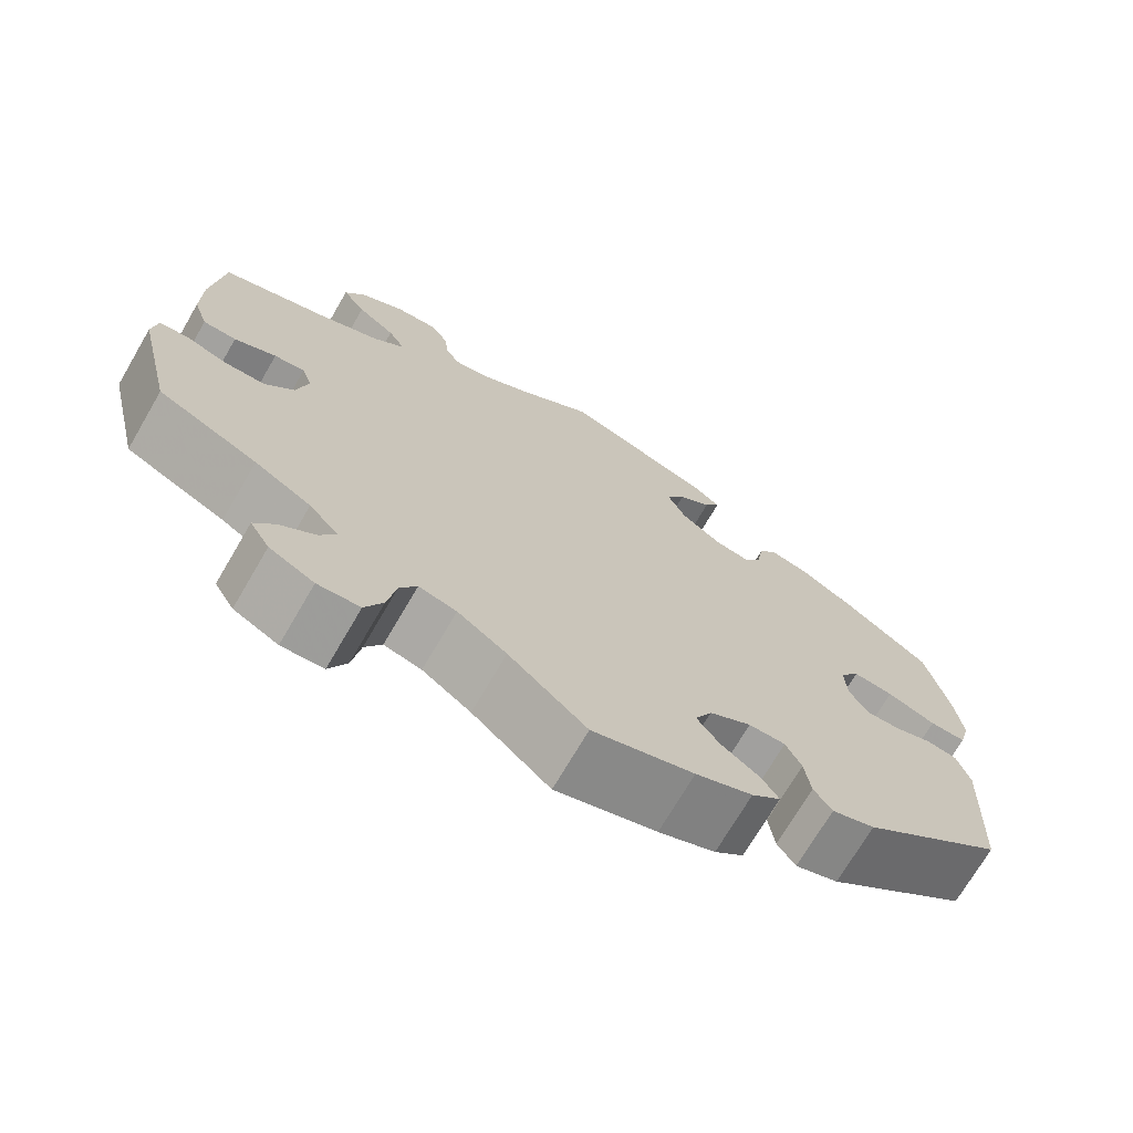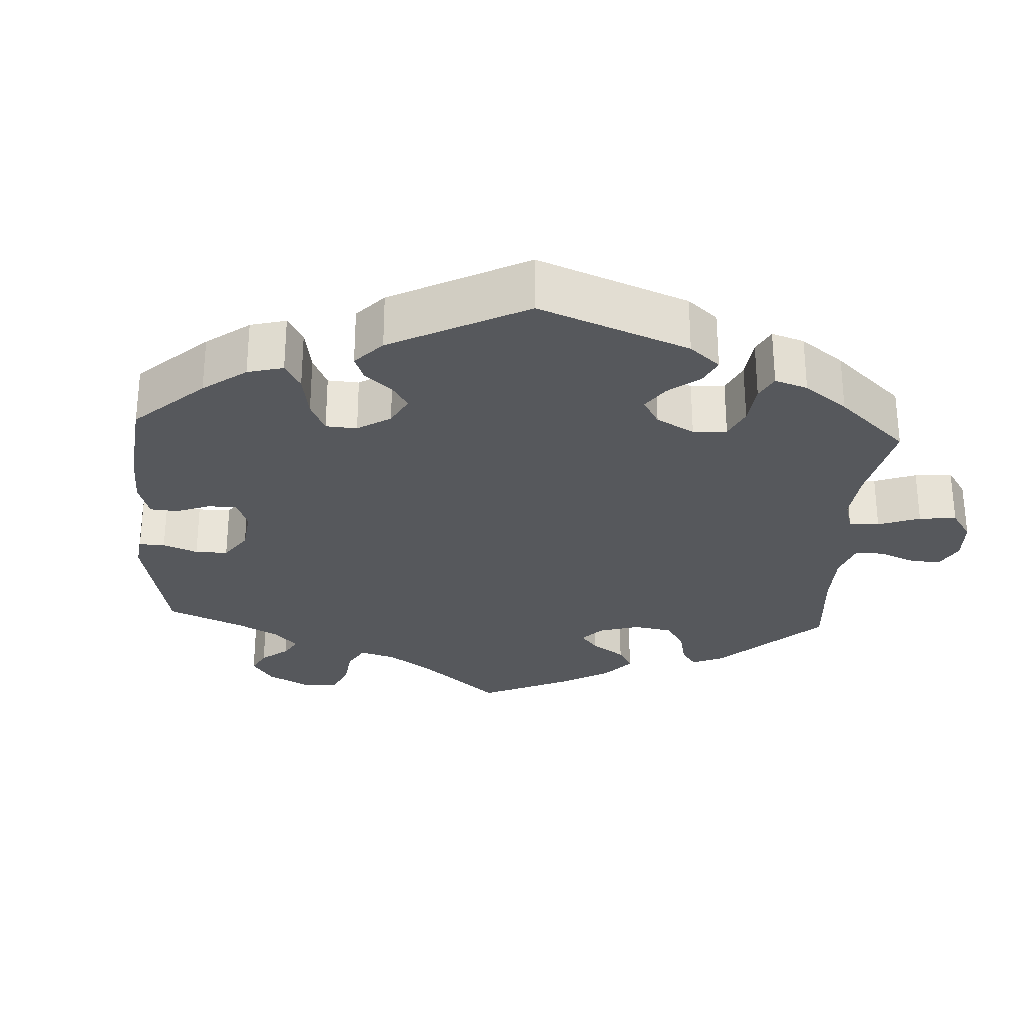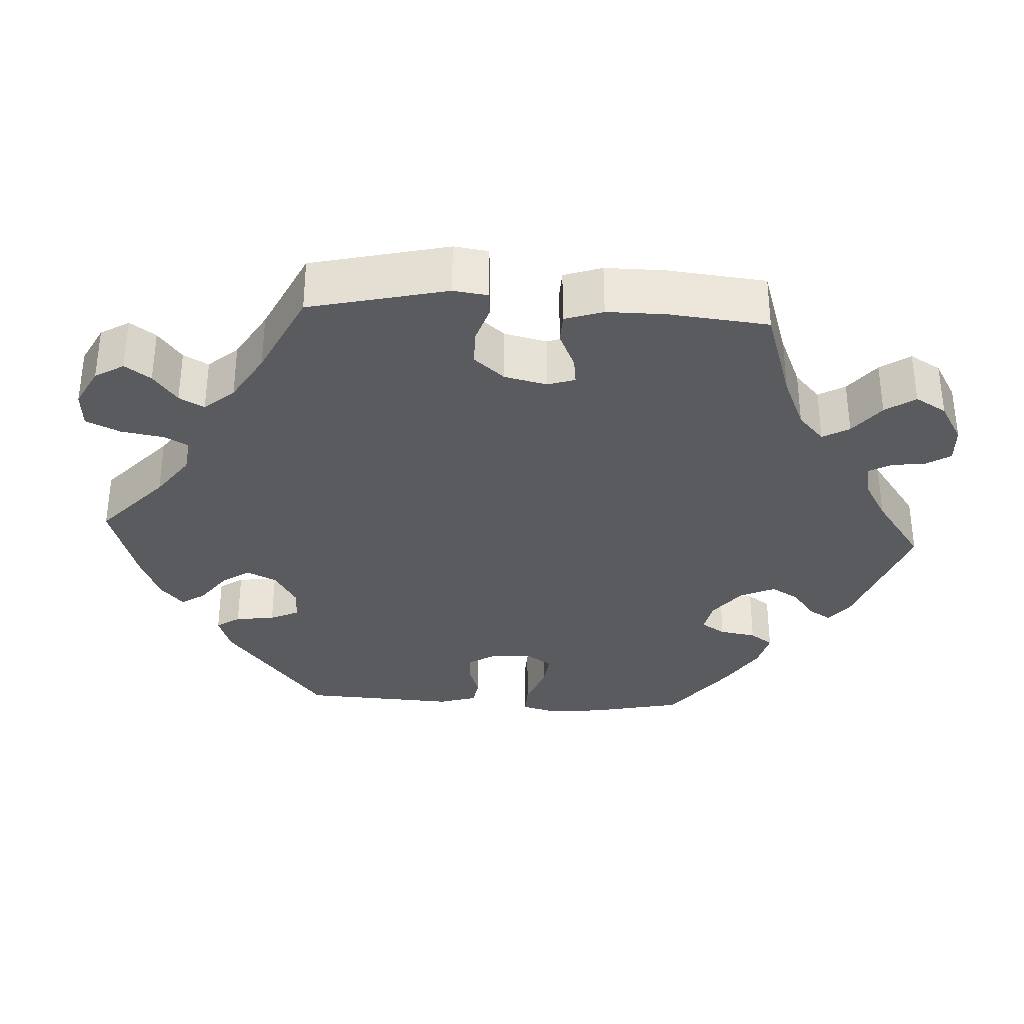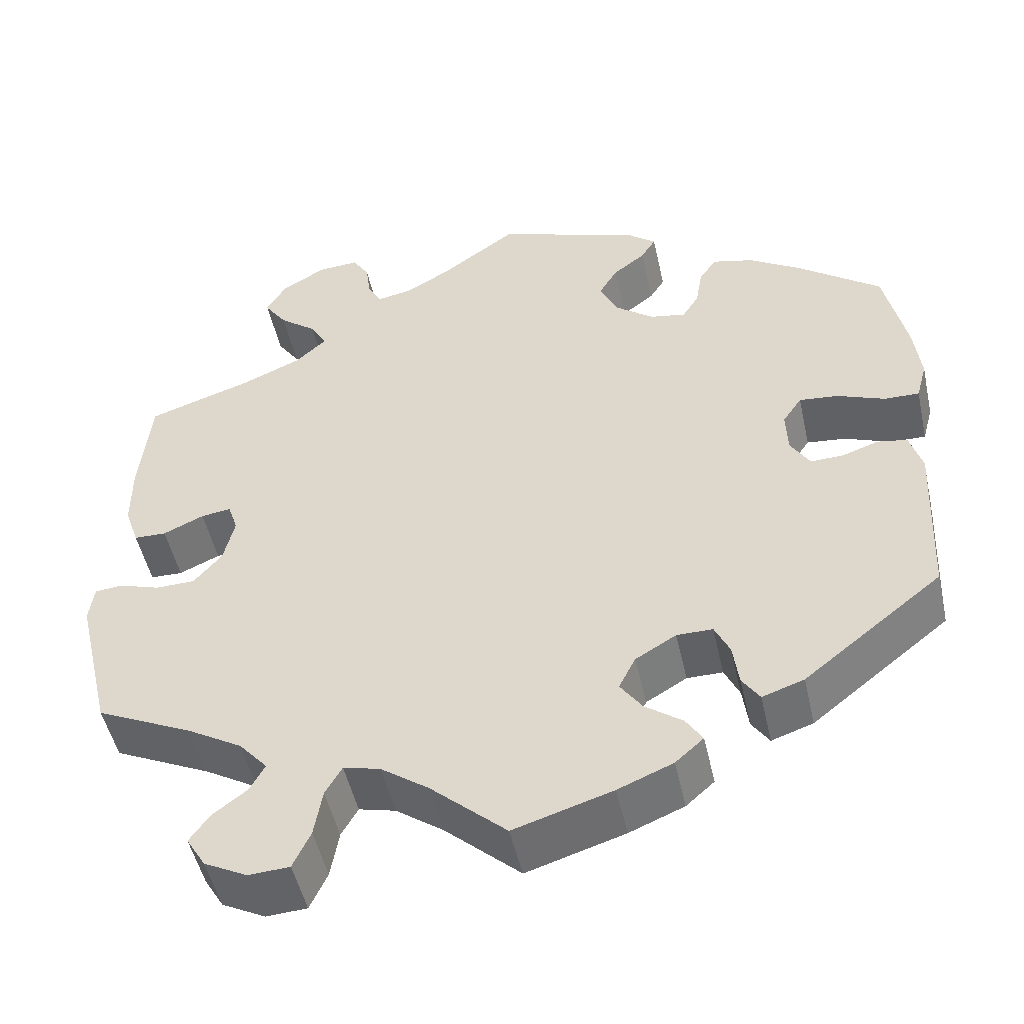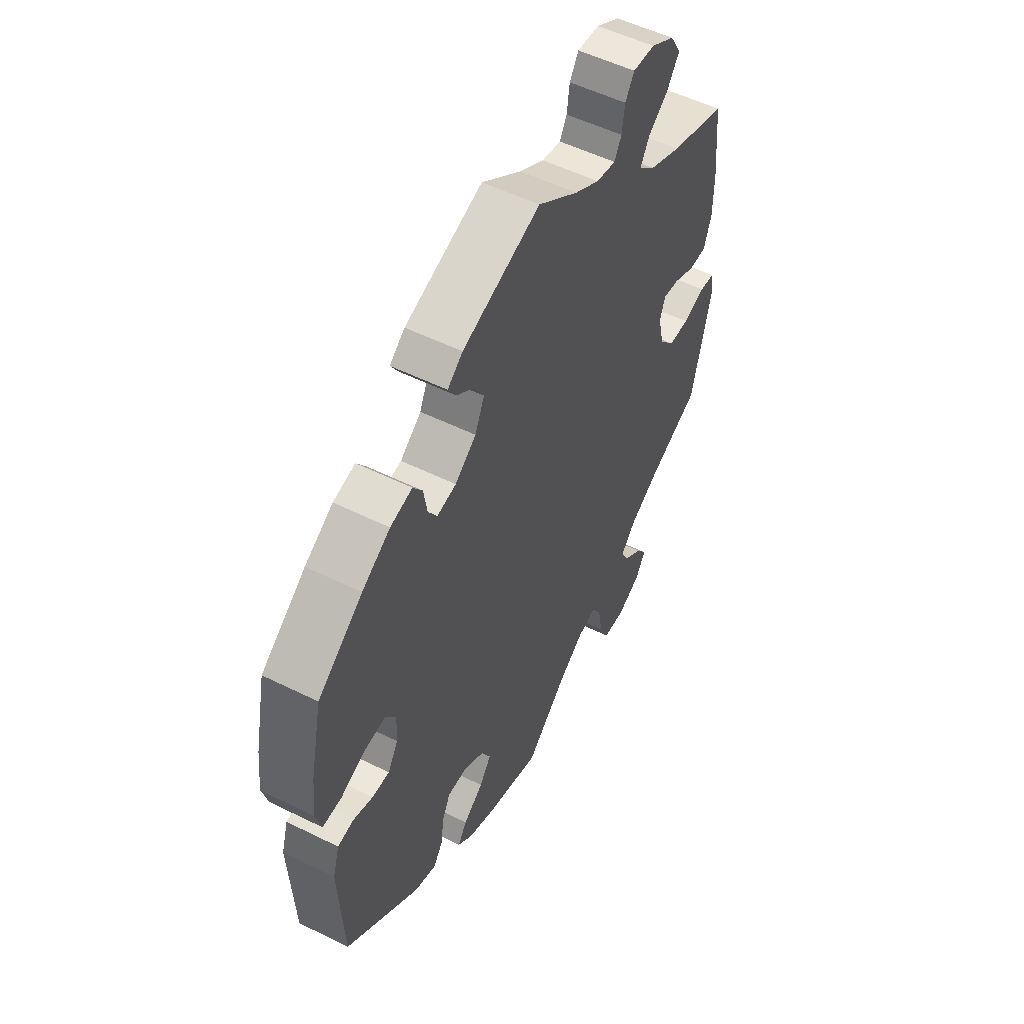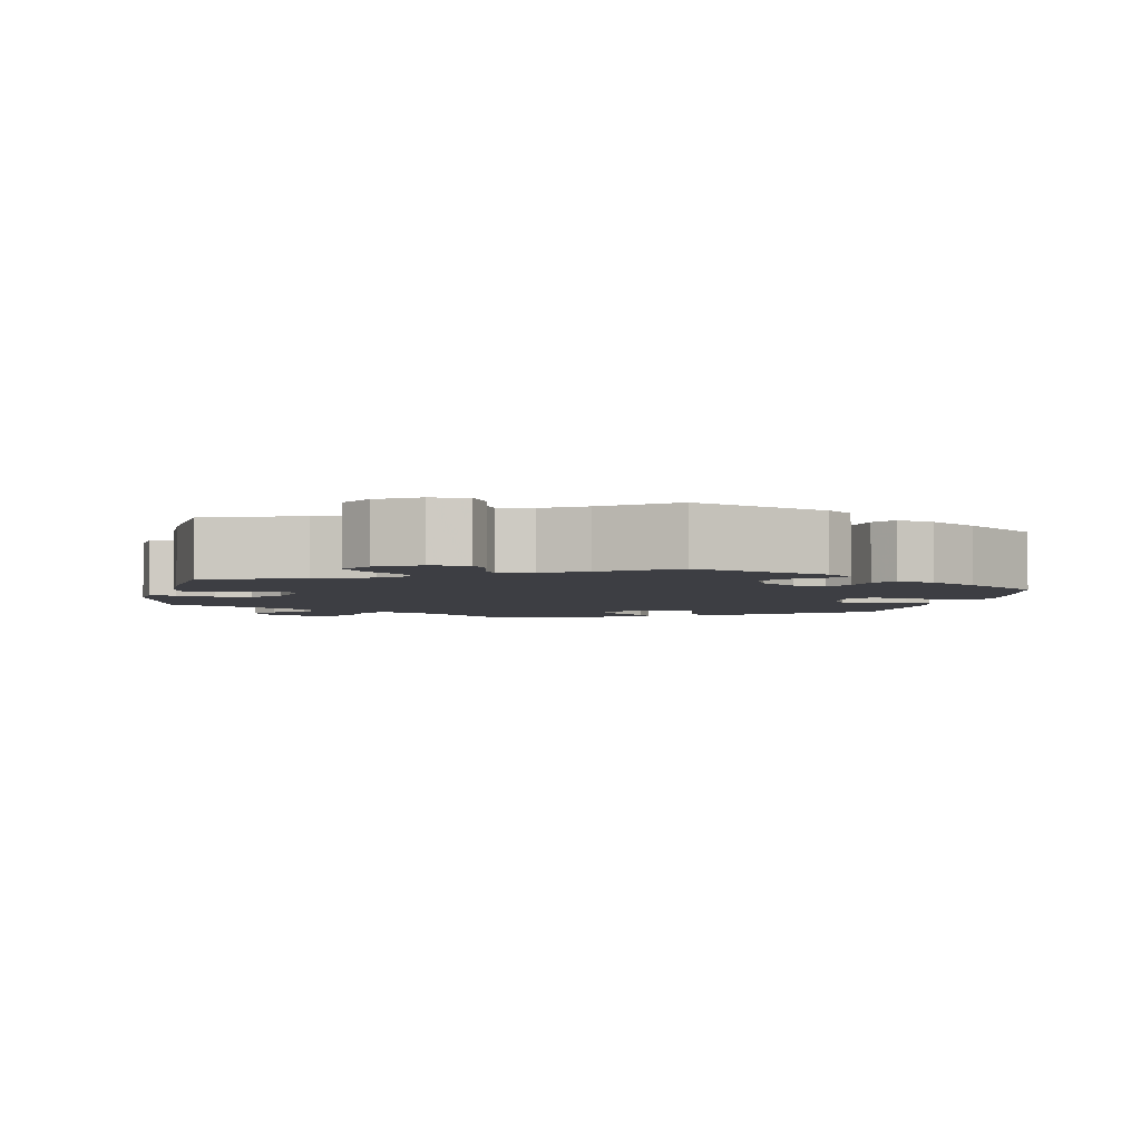
<metadata>
{"format":"obj","ext":"obj","renderer":"f3d","projection":"perspective","resolution":1024,"background":"white","views":[{"elev":-71.8,"azim":-30.3,"up":"+Z"},{"elev":-28.1,"azim":116.7,"up":"+Y"},{"elev":-33.2,"azim":-93.4,"up":"+Y"},{"elev":-50.0,"azim":12.5,"up":"+Z"},{"elev":53.7,"azim":117.8,"up":"+Z"},{"elev":-3.7,"azim":-12.0,"up":"+Y"}]}
</metadata>
<code>
v -0.374 0.07 0.33
v -0.302 0.07 0.361
v -0.265 0.07 0.395
v -0.285 0.07 0.43
v -0.33 0.07 0.465
v -0.357 0.07 0.504
v -0.333 0.07 0.545
v -0.28 0.07 0.576
v -0.231 0.07 0.579
v -0.211 0.07 0.547
v -0.205 0.07 0.502
v -0.189 0.07 0.473
v -0.146 0.07 0.481
v -0.091 0.07 0.513
v -0.001 0.07 0.578
v 0.173 0.07 0.518
v 0.207 0.07 0.491
v 0.189 0.07 0.462
v 0.15 0.07 0.432
v 0.128 0.07 0.395
v 0.149 0.07 0.349
v 0.196 0.07 0.313
v 0.239 0.07 0.305
v 0.259 0.07 0.337
v 0.267 0.07 0.385
v 0.288 0.07 0.415
v 0.337 0.07 0.403
v 0.4 0.07 0.364
v 0.5 0.07 0.289
v 0.526 0.07 0.168
v 0.534 0.07 0.097
v 0.521 0.07 0.05
v 0.479 0.07 0.051
v 0.422 0.07 0.073
v 0.375 0.07 0.078
v 0.352 0.07 0.044
v 0.354 0.07 -0.008
v 0.377 0.07 -0.046
v 0.416 0.07 -0.045
v 0.46 0.07 -0.03
v 0.496 0.07 -0.036
v 0.511 0.07 -0.086
v 0.501 0.07 -0.288
v 0.335 0.07 -0.419
v 0.285 0.07 -0.436
v 0.264 0.07 -0.405
v 0.257 0.07 -0.353
v 0.239 0.07 -0.315
v 0.196 0.07 -0.315
v 0.147 0.07 -0.344
v 0.127 0.07 -0.384
v 0.153 0.07 -0.421
v 0.198 0.07 -0.454
v 0.218 0.07 -0.485
v 0.184 0.07 -0.515
v 0.118 0.07 -0.542
v 0 0.07 -0.578
v -0.091 0.07 -0.496
v -0.148 0.07 -0.455
v -0.192 0.07 -0.444
v -0.212 0.07 -0.479
v -0.222 0.07 -0.537
v -0.243 0.07 -0.582
v -0.292 0.07 -0.585
v -0.344 0.07 -0.558
v -0.367 0.07 -0.52
v -0.343 0.07 -0.486
v -0.302 0.07 -0.455
v -0.284 0.07 -0.422
v -0.318 0.07 -0.383
v -0.384 0.07 -0.344
v -0.5 0.07 -0.289
v -0.543 0.07 -0.108
v -0.537 0.07 -0.063
v -0.504 0.07 -0.06
v -0.454 0.07 -0.076
v -0.407 0.07 -0.075
v -0.373 0.07 -0.035
v -0.36 0.07 0.021
v -0.372 0.07 0.057
v -0.408 0.07 0.052
v -0.457 0.07 0.03
v -0.496 0.07 0.031
v -0.513 0.07 0.081
v -0.513 0.07 0.159
v -0.5 0.07 0.289
v -0.374 0 0.33
v -0.302 0 0.361
v -0.265 0 0.395
v -0.285 0 0.43
v -0.33 0 0.465
v -0.357 0 0.504
v -0.333 0 0.545
v -0.28 0 0.576
v -0.231 0 0.579
v -0.211 0 0.547
v -0.205 0 0.502
v -0.189 0 0.473
v -0.146 0 0.481
v -0.091 0 0.513
v -0.001 0 0.578
v 0.173 0 0.518
v 0.207 0 0.491
v 0.189 0 0.462
v 0.15 0 0.432
v 0.128 0 0.395
v 0.149 0 0.349
v 0.196 0 0.313
v 0.239 0 0.305
v 0.259 0 0.337
v 0.267 0 0.385
v 0.288 0 0.415
v 0.337 0 0.403
v 0.4 0 0.364
v 0.5 0 0.289
v 0.526 0 0.168
v 0.534 0 0.097
v 0.521 0 0.05
v 0.479 0 0.051
v 0.422 0 0.073
v 0.375 0 0.078
v 0.352 0 0.044
v 0.354 0 -0.008
v 0.377 0 -0.046
v 0.416 0 -0.045
v 0.46 0 -0.03
v 0.496 0 -0.036
v 0.511 0 -0.086
v 0.501 0 -0.288
v 0.335 0 -0.419
v 0.285 0 -0.436
v 0.264 0 -0.405
v 0.257 0 -0.353
v 0.239 0 -0.315
v 0.196 0 -0.315
v 0.147 0 -0.344
v 0.127 0 -0.384
v 0.153 0 -0.421
v 0.198 0 -0.454
v 0.218 0 -0.485
v 0.184 0 -0.515
v 0.118 0 -0.542
v 0 0 -0.578
v -0.091 0 -0.496
v -0.148 0 -0.455
v -0.192 0 -0.444
v -0.212 0 -0.479
v -0.222 0 -0.537
v -0.243 0 -0.582
v -0.292 0 -0.585
v -0.344 0 -0.558
v -0.367 0 -0.52
v -0.343 0 -0.486
v -0.302 0 -0.455
v -0.284 0 -0.422
v -0.318 0 -0.383
v -0.384 0 -0.344
v -0.5 0 -0.289
v -0.543 0 -0.108
v -0.537 0 -0.063
v -0.504 0 -0.06
v -0.454 0 -0.076
v -0.407 0 -0.075
v -0.373 0 -0.035
v -0.36 0 0.021
v -0.372 0 0.057
v -0.408 0 0.052
v -0.457 0 0.03
v -0.496 0 0.031
v -0.513 0 0.081
v -0.513 0 0.159
v -0.5 0 0.289
f 85 86 1
f 84 85 1 2
f 81 82 83 84
f 80 81 84 2
f 79 80 2 3
f 78 79 3
f 73 74 75 76
f 71 72 73 76
f 70 71 76 77
f 69 70 77 78
f 65 66 67 68
f 65 68 69
f 64 65 69
f 61 62 63 64
f 60 61 64 69
f 55 56 57 58
f 55 58 59
f 52 53 54 55
f 51 52 55 59
f 50 51 59 60
f 44 45 46 47
f 44 47 48
f 43 44 48
f 42 43 48 49
f 39 40 41 42
f 38 39 42 49
f 31 32 33 34
f 31 34 35
f 30 31 35
f 29 30 35
f 28 29 35 36
f 24 25 26 27
f 23 24 27 28
f 16 17 18 19
f 14 15 16 19
f 13 14 19 20
f 12 13 20 21
f 8 9 10 11
f 8 11 12
f 7 8 12
f 4 5 6 7
f 3 4 7 12
f 37 38 49 50
f 36 37 50 60
f 23 28 36 60
f 22 23 60 69
f 21 22 69 78
f 3 12 21 78
f 87 172 171
f 88 87 171 170
f 170 169 168 167
f 88 170 167 166
f 89 88 166 165
f 89 165 164
f 162 161 160 159
f 162 159 158 157
f 163 162 157 156
f 164 163 156 155
f 154 153 152 151
f 155 154 151
f 155 151 150
f 150 149 148 147
f 155 150 147 146
f 144 143 142 141
f 145 144 141
f 141 140 139 138
f 145 141 138 137
f 146 145 137 136
f 133 132 131 130
f 134 133 130
f 134 130 129
f 135 134 129 128
f 128 127 126 125
f 135 128 125 124
f 120 119 118 117
f 121 120 117
f 121 117 116
f 121 116 115
f 122 121 115 114
f 113 112 111 110
f 114 113 110 109
f 105 104 103 102
f 105 102 101 100
f 106 105 100 99
f 107 106 99 98
f 97 96 95 94
f 98 97 94
f 98 94 93
f 93 92 91 90
f 98 93 90 89
f 136 135 124 123
f 146 136 123 122
f 146 122 114 109
f 155 146 109 108
f 164 155 108 107
f 164 107 98 89
f 1 87 88 2
f 2 88 89 3
f 3 89 90 4
f 4 90 91 5
f 5 91 92 6
f 6 92 93 7
f 7 93 94 8
f 8 94 95 9
f 9 95 96 10
f 10 96 97 11
f 11 97 98 12
f 12 98 99 13
f 13 99 100 14
f 14 100 101 15
f 15 101 102 16
f 16 102 103 17
f 17 103 104 18
f 18 104 105 19
f 19 105 106 20
f 20 106 107 21
f 21 107 108 22
f 22 108 109 23
f 23 109 110 24
f 24 110 111 25
f 25 111 112 26
f 26 112 113 27
f 27 113 114 28
f 28 114 115 29
f 29 115 116 30
f 30 116 117 31
f 31 117 118 32
f 32 118 119 33
f 33 119 120 34
f 34 120 121 35
f 35 121 122 36
f 36 122 123 37
f 37 123 124 38
f 38 124 125 39
f 39 125 126 40
f 40 126 127 41
f 41 127 128 42
f 42 128 129 43
f 43 129 130 44
f 44 130 131 45
f 45 131 132 46
f 46 132 133 47
f 47 133 134 48
f 48 134 135 49
f 49 135 136 50
f 50 136 137 51
f 51 137 138 52
f 52 138 139 53
f 53 139 140 54
f 54 140 141 55
f 55 141 142 56
f 56 142 143 57
f 57 143 144 58
f 58 144 145 59
f 59 145 146 60
f 60 146 147 61
f 61 147 148 62
f 62 148 149 63
f 63 149 150 64
f 64 150 151 65
f 65 151 152 66
f 66 152 153 67
f 67 153 154 68
f 68 154 155 69
f 69 155 156 70
f 70 156 157 71
f 71 157 158 72
f 72 158 159 73
f 73 159 160 74
f 74 160 161 75
f 75 161 162 76
f 76 162 163 77
f 77 163 164 78
f 78 164 165 79
f 79 165 166 80
f 80 166 167 81
f 81 167 168 82
f 82 168 169 83
f 83 169 170 84
f 84 170 171 85
f 85 171 172 86
f 86 172 87 1

</code>
